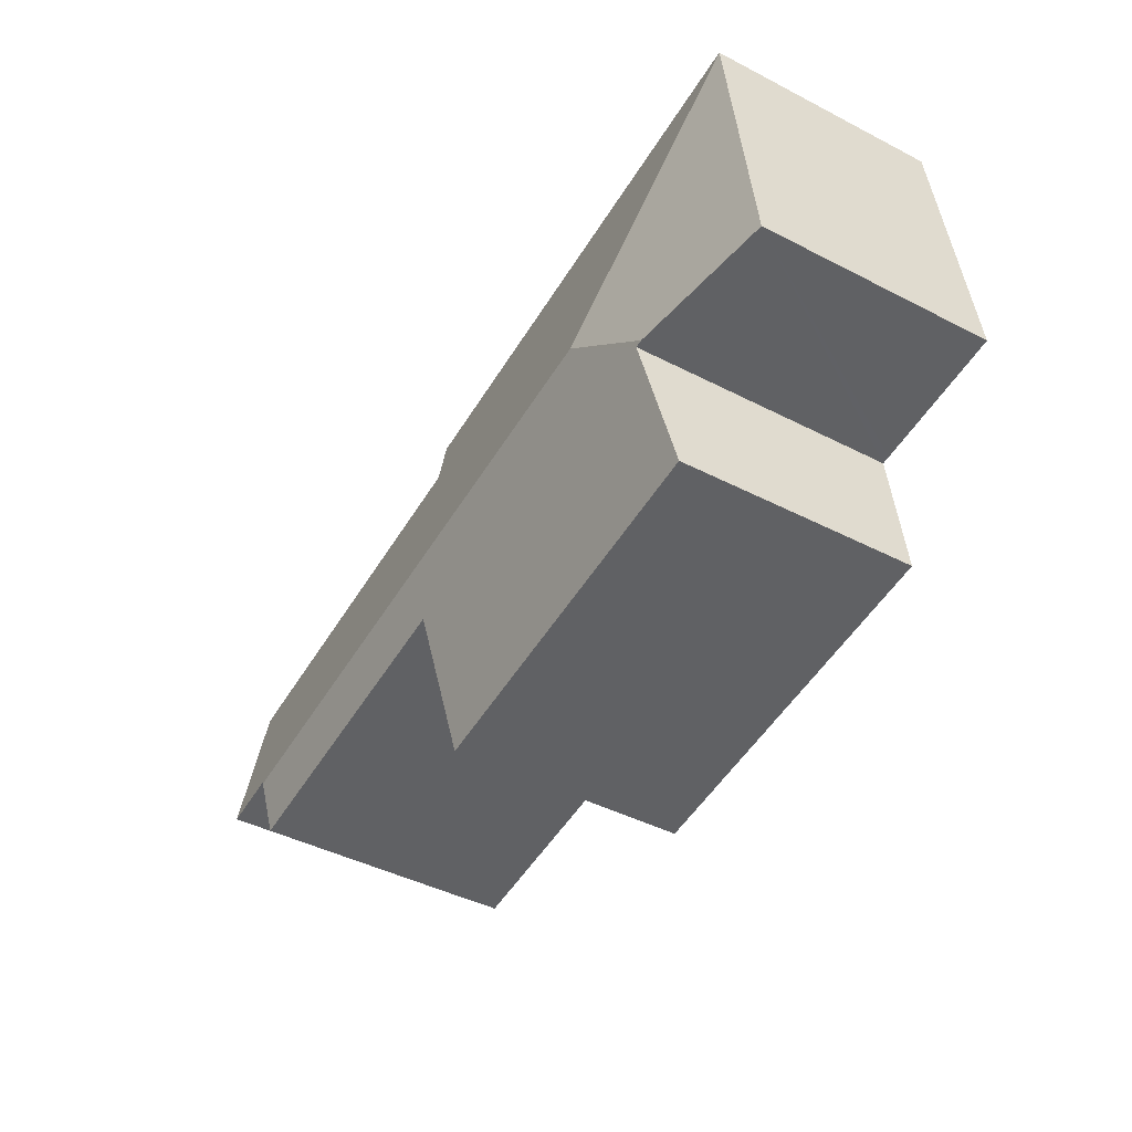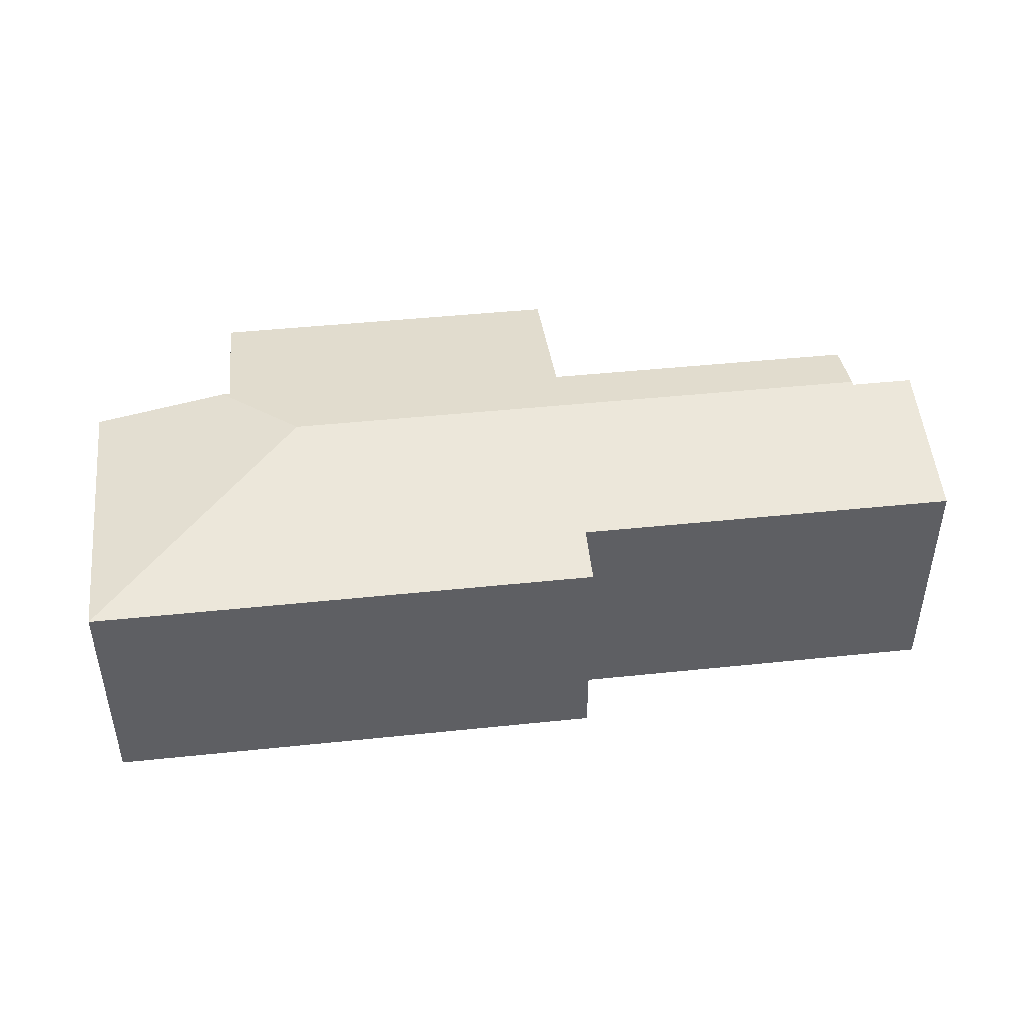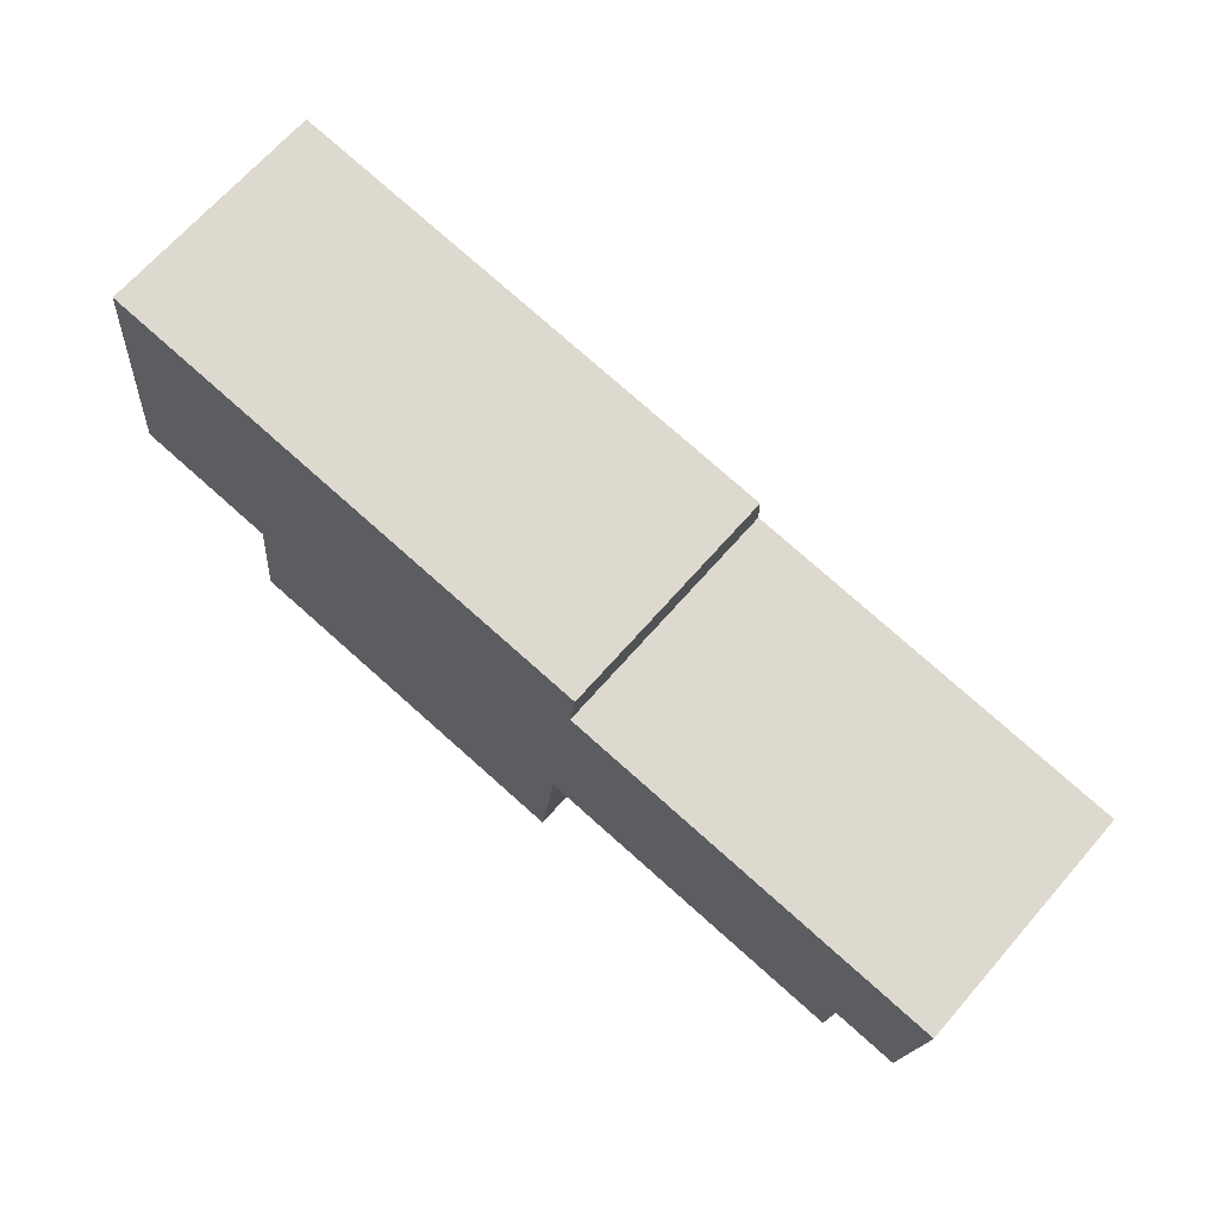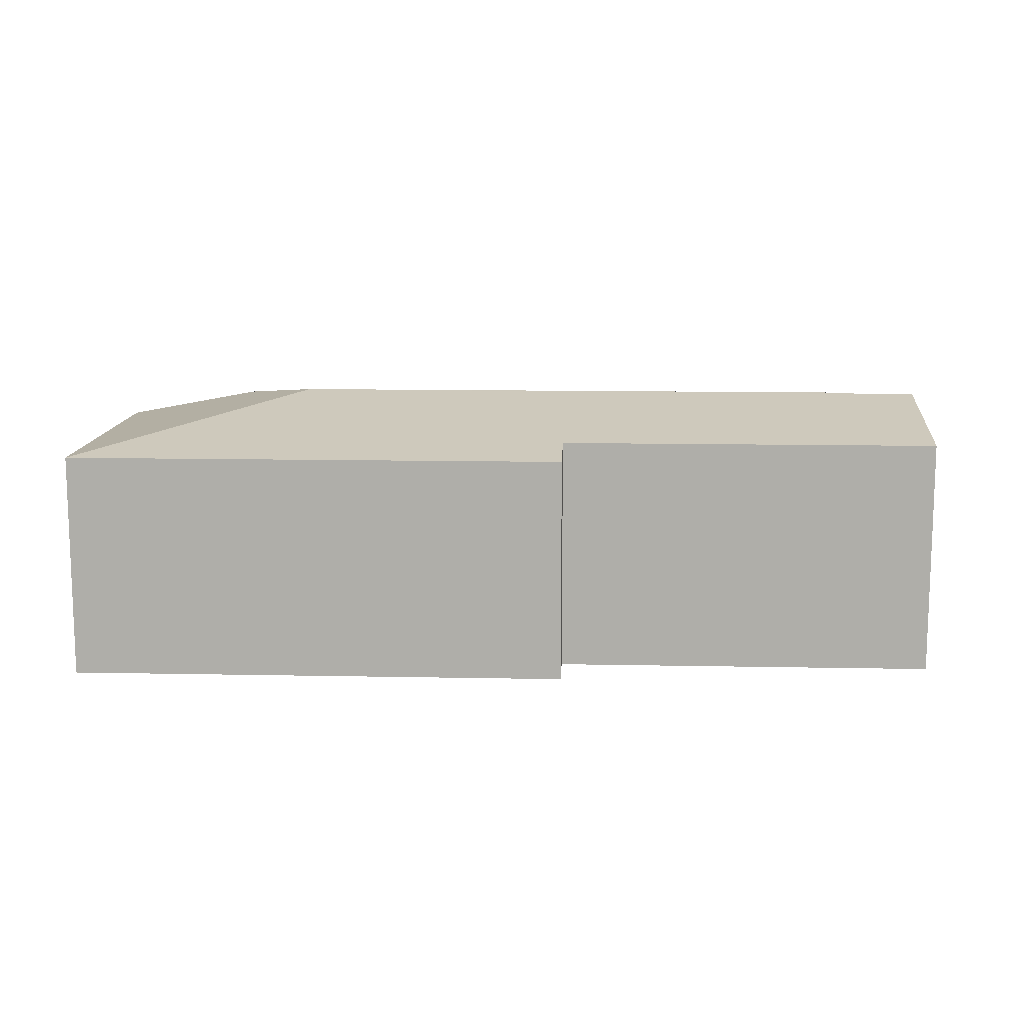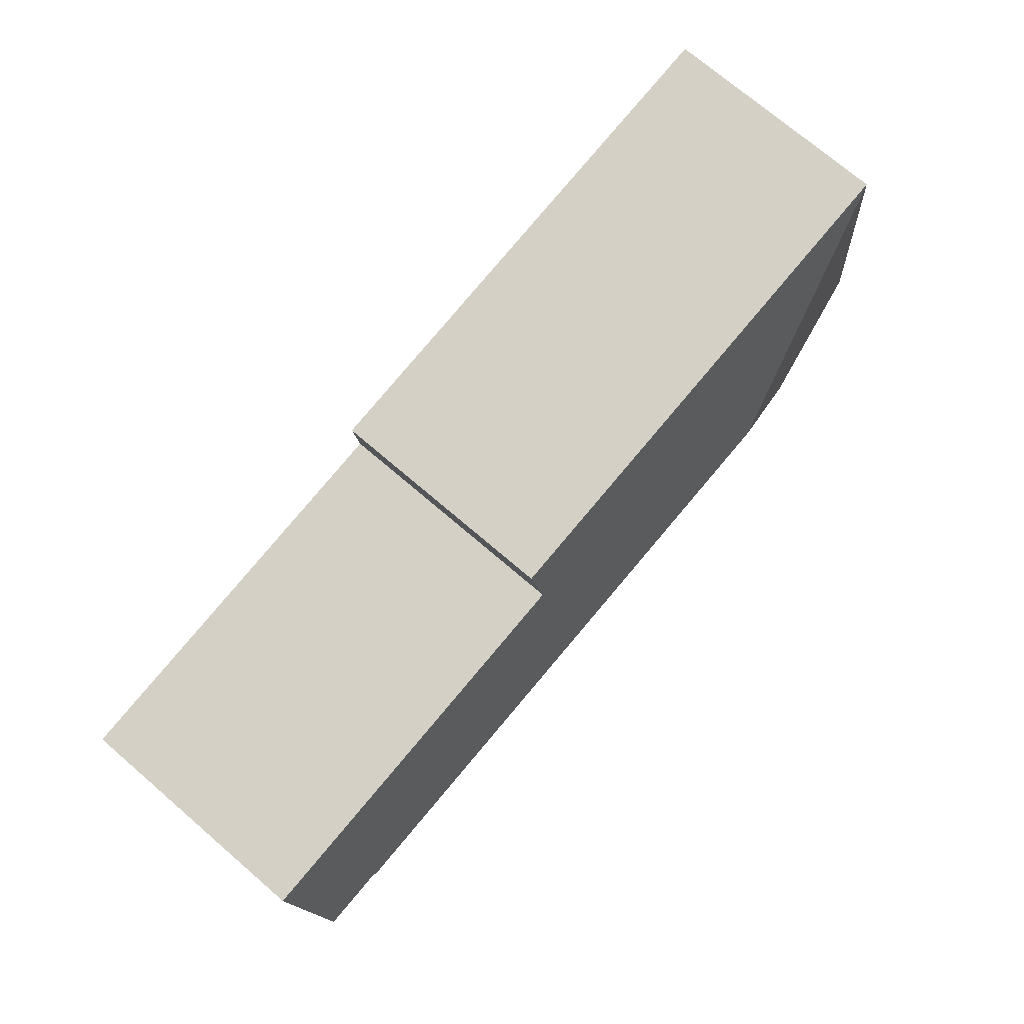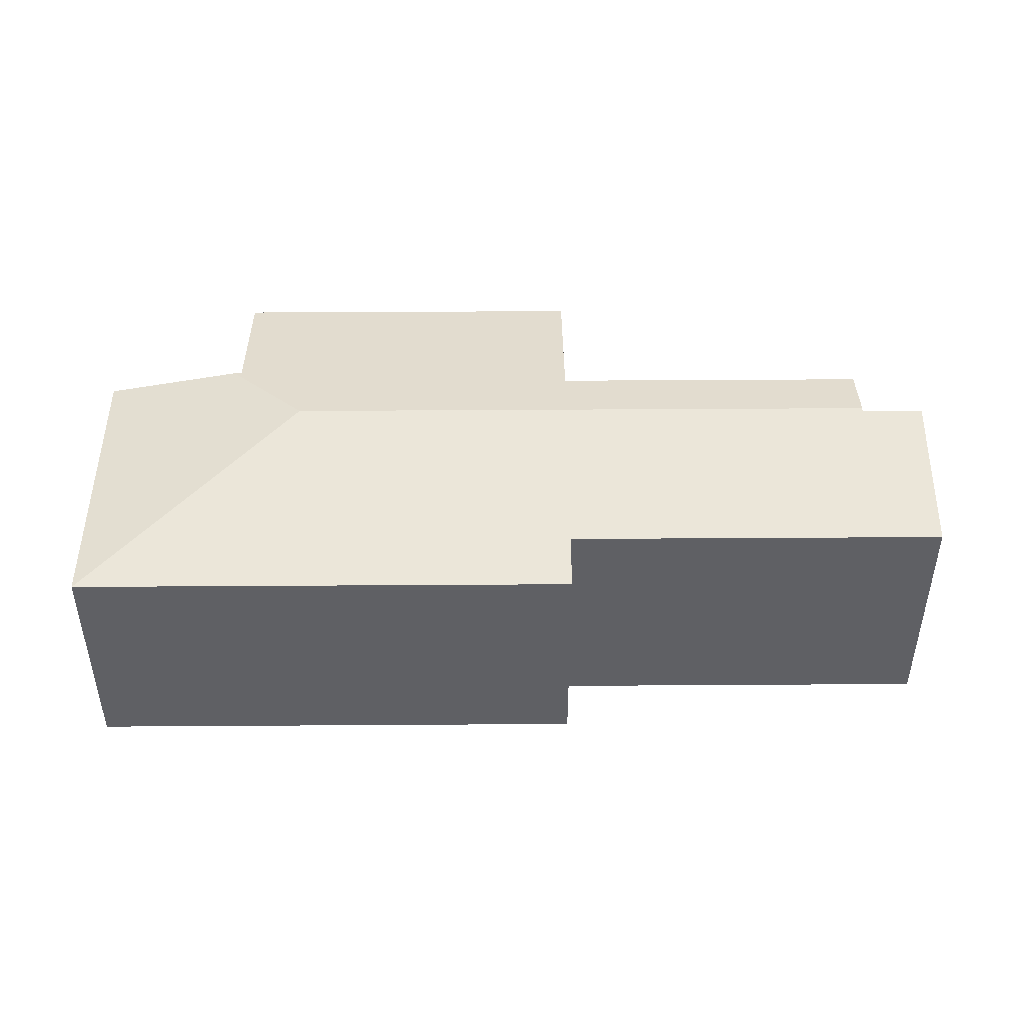
<metadata>
{"format":"obj","ext":"obj","renderer":"f3d","projection":"perspective","resolution":1024,"background":"white","views":[{"elev":-44.2,"azim":-121.1,"up":"+Z"},{"elev":45.0,"azim":-0.4,"up":"+Y"},{"elev":67.9,"azim":41.1,"up":"+Z"},{"elev":12.0,"azim":9.2,"up":"+Y"},{"elev":73.2,"azim":130.6,"up":"+Z"},{"elev":45.4,"azim":6.1,"up":"+Y"}]}
</metadata>
<code>
v  2.105 2.509 0.505
v  7.741 2.502 -0.101
v  7.737 2.509 -0.14
v  4.951 2.222 1.718
v  0.316 2.128 2.753
v  5.008 2.128 2.216
v  8.331 2.502 -0.169
v  8.501 2.222 1.312
v  7.673 2.404 -0.696
v  4.715 2.404 -0.357
v  4.548 2.128 -1.818
v  1.208 2.128 -1.436
v  1.355 2.37 -0.155
v  1.283 2.37 -0.147
v  0 2.128 1.303e-16
v  0 0 0
v  0.316 -1.686e-16 2.753
v  1.355 9.491e-18 -0.155
v  1.208 8.793e-17 -1.436
v  5.008 -1.357e-16 2.216
v  4.951 -1.052e-16 1.718
v  8.501 -8.034e-17 1.312
v  8.331 1.035e-17 -0.169
v  7.741 6.184e-18 -0.101
v  7.673 4.262e-17 -0.696
v  7.737 8.573e-18 -0.14
v  4.715 2.186e-17 -0.357
v  4.548 1.113e-16 -1.818
v  1.283 9.001e-18 -0.147
g defaultobject
f 1 2 3
f 2 1 4
f 4 5 6
f 5 4 1
f 7 4 8
f 4 7 2
f 9 1 3
f 1 9 10
f 1 10 11
f 1 11 12
f 1 12 13
f 14 1 13
f 5 14 15
f 14 5 1
f 16 5 15
f 5 16 17
f 12 18 13
f 18 12 19
f 17 6 5
f 6 17 20
f 21 8 4
f 8 21 22
f 6 21 4
f 21 6 20
f 8 23 7
f 23 8 22
f 2 9 3
f 9 2 24
f 9 24 25
f 25 24 26
f 27 11 10
f 11 27 28
f 23 2 7
f 2 23 24
f 25 10 9
f 10 25 27
f 28 12 11
f 12 28 19
f 13 15 14
f 15 13 18
f 15 18 29
f 15 29 16
f 16 18 17
f 18 16 29
f 17 21 20
f 21 17 27
f 27 17 28
f 28 17 18
f 28 18 19
f 21 23 22
f 23 21 24
f 24 21 26
f 26 21 25
f 25 21 27

</code>
